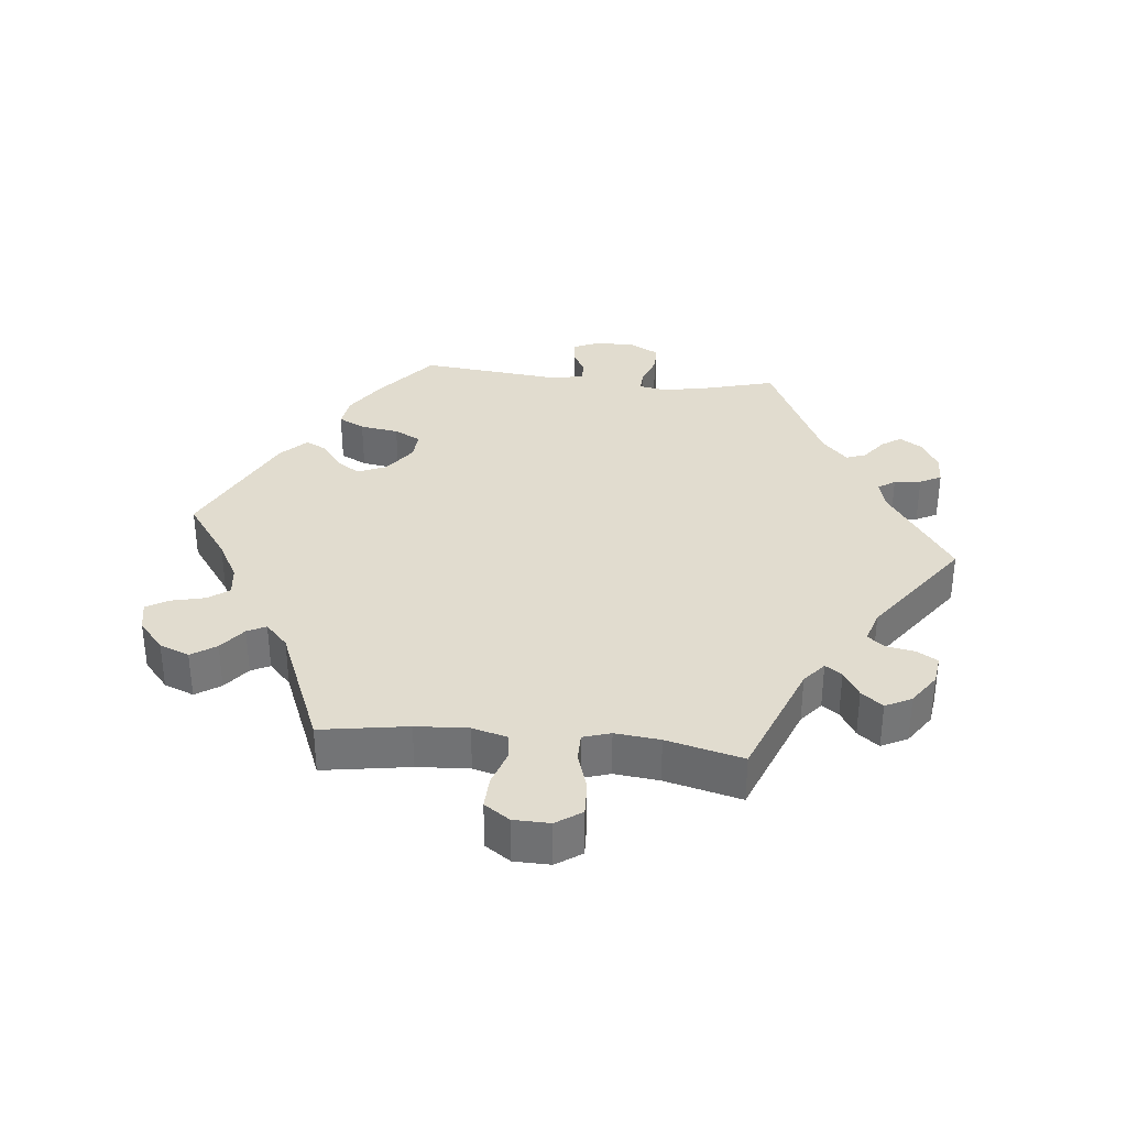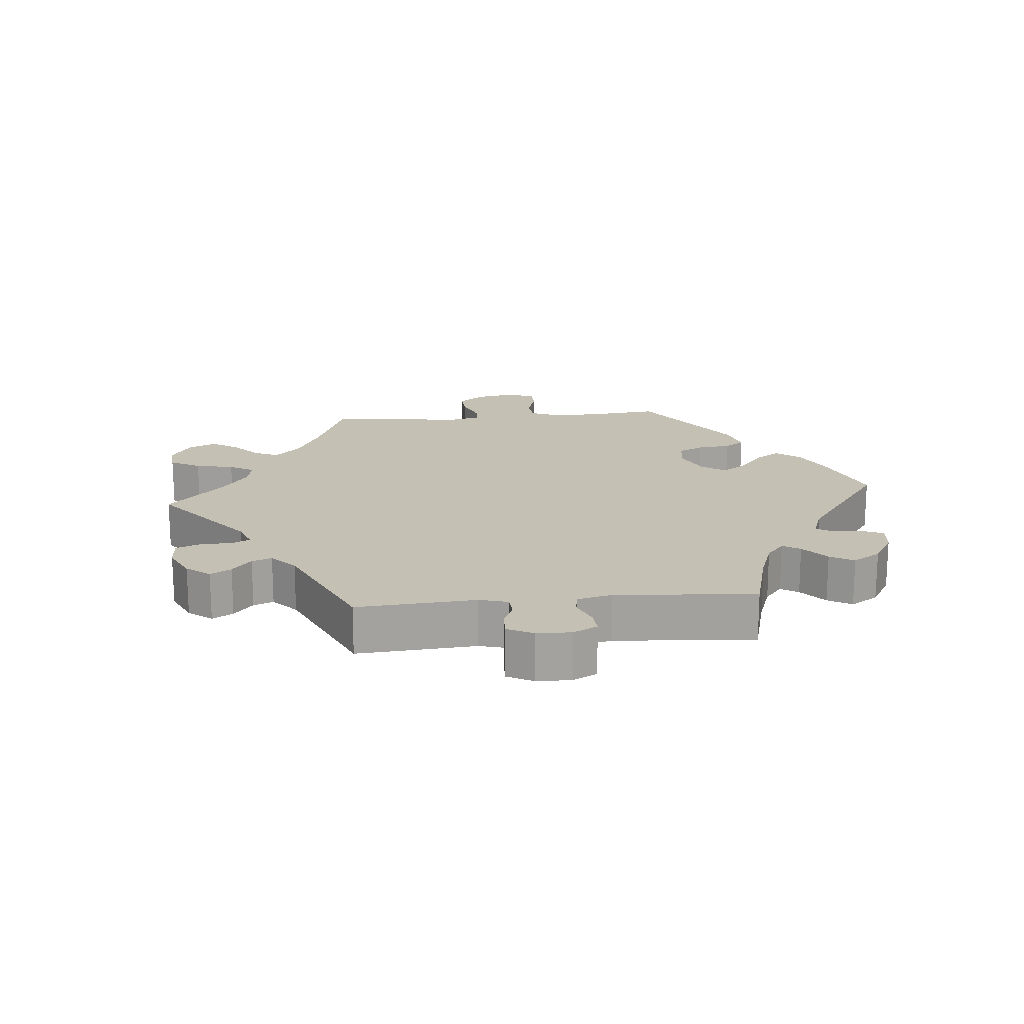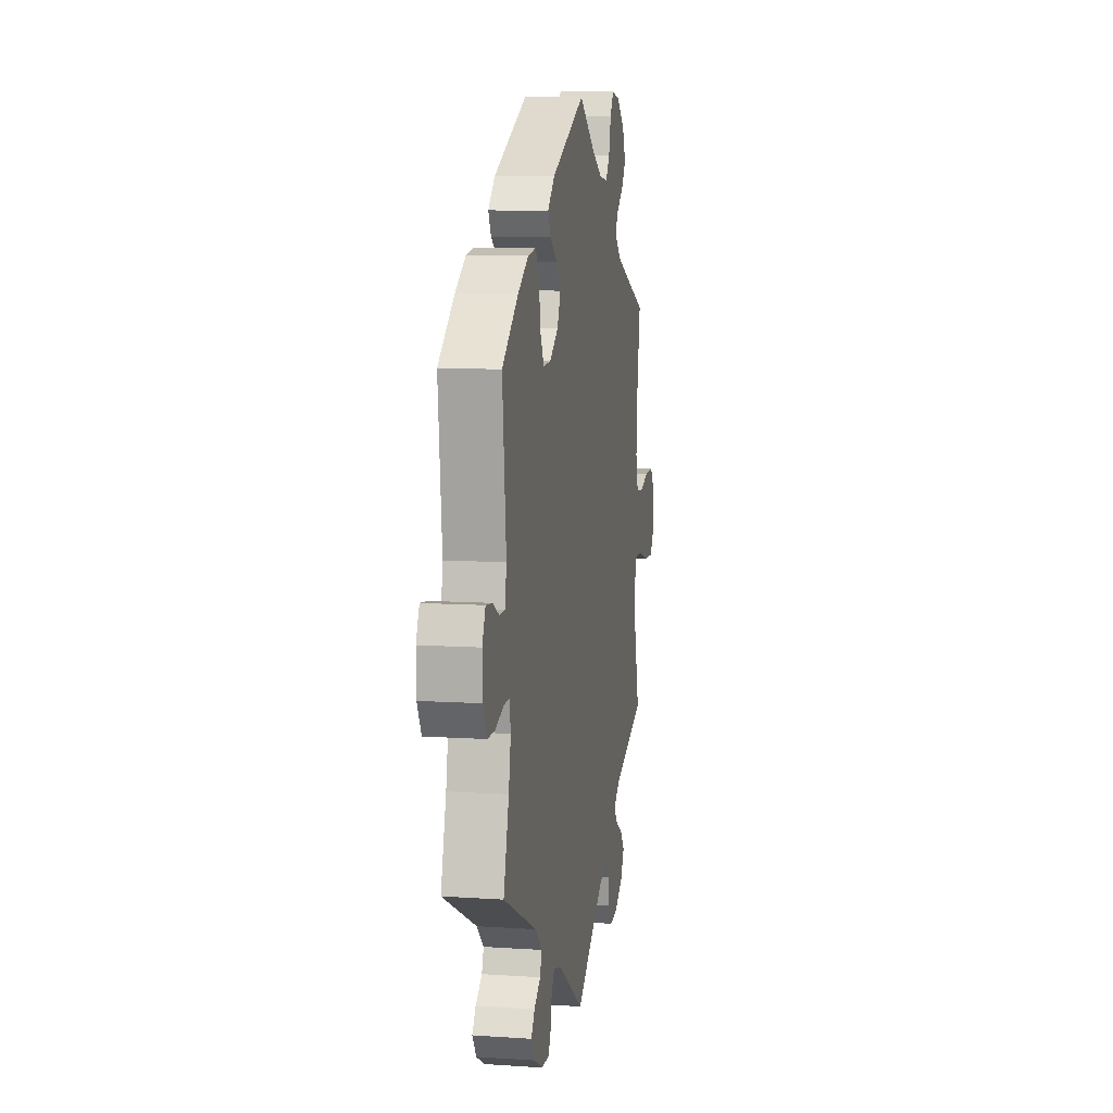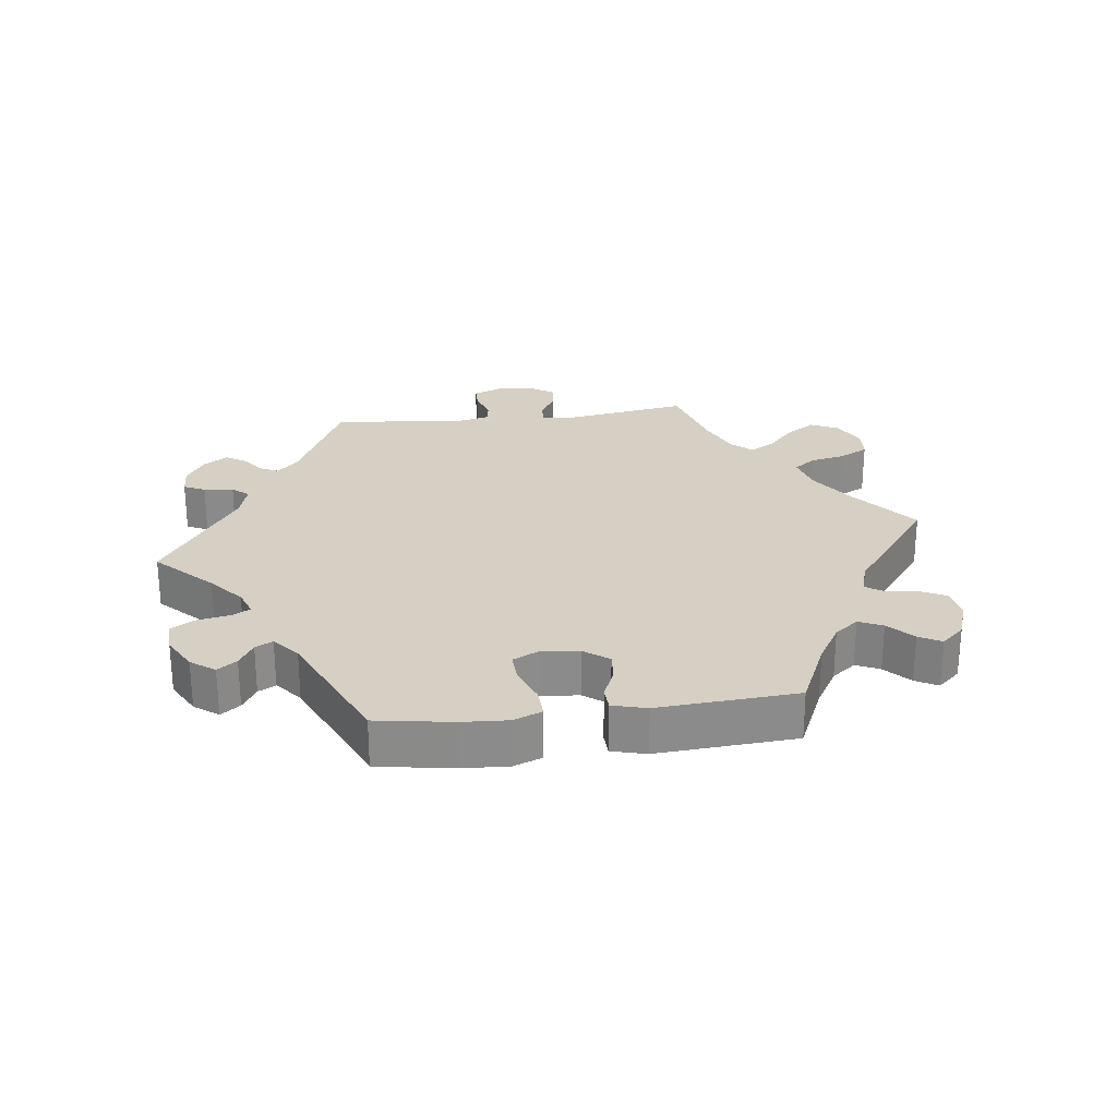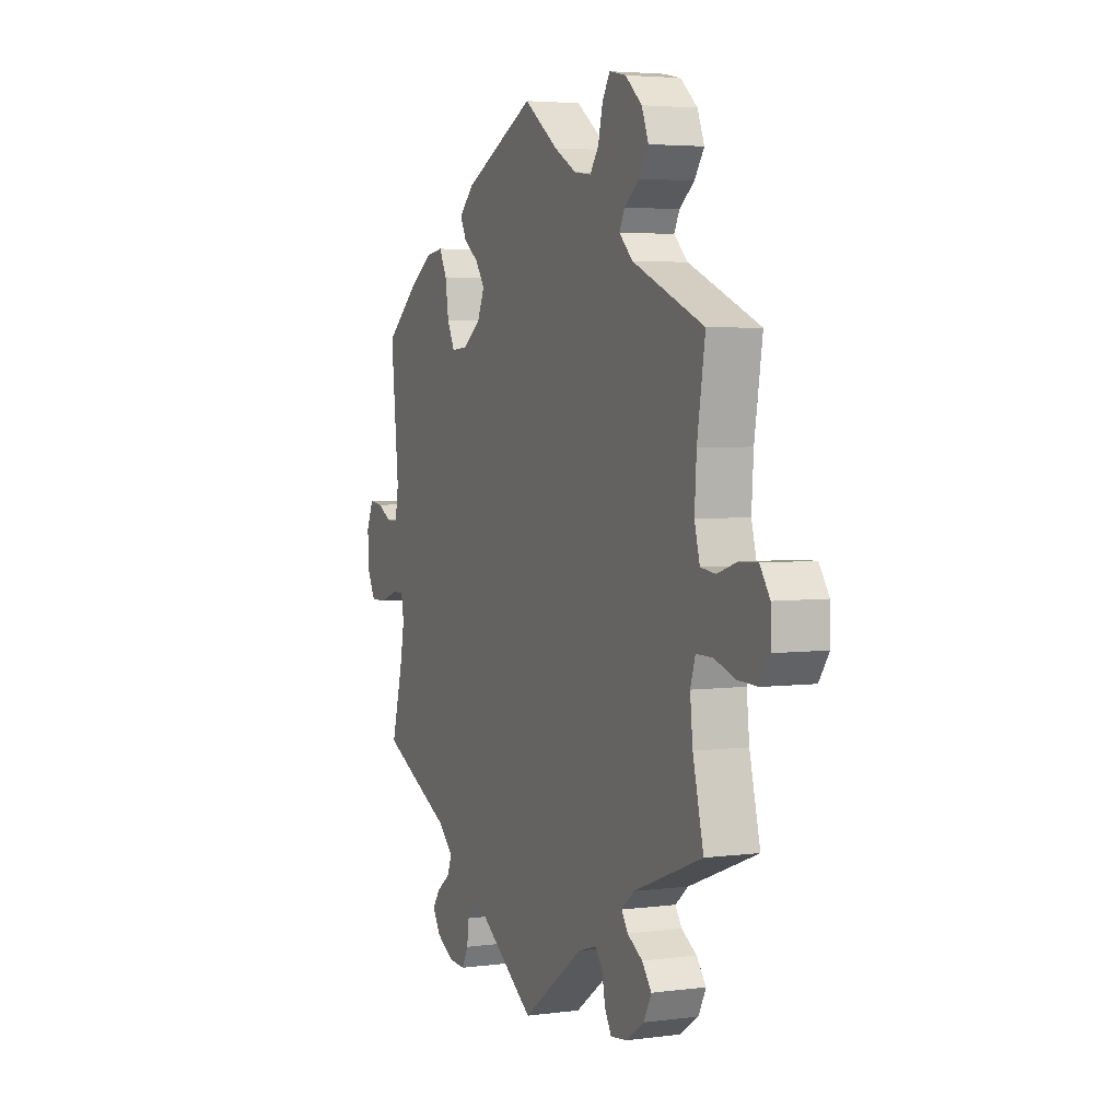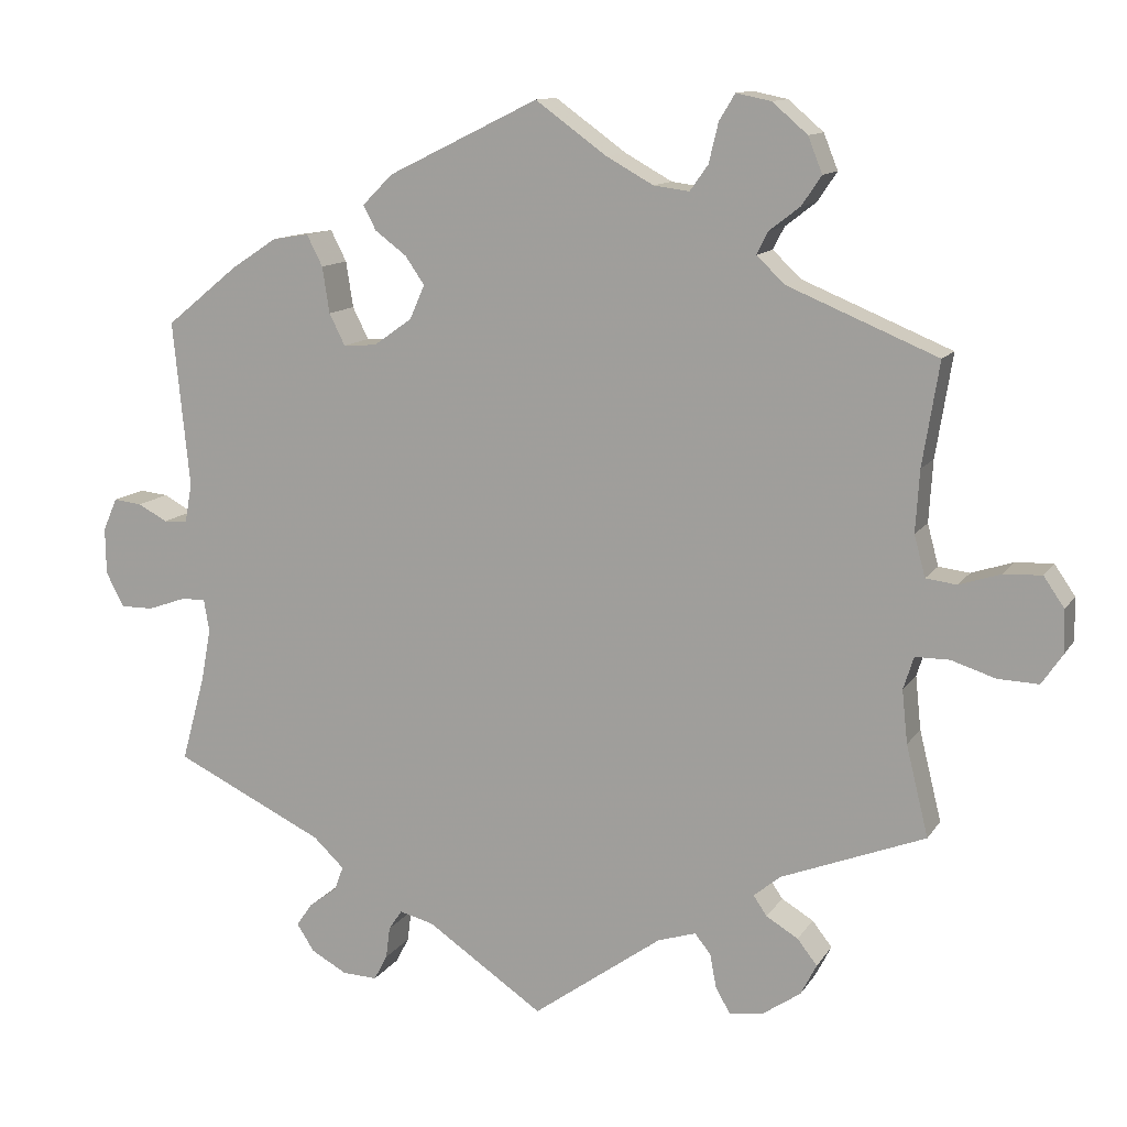
<metadata>
{"format":"obj","ext":"obj","renderer":"f3d","projection":"perspective","resolution":1024,"background":"white","views":[{"elev":34.2,"azim":96.1,"up":"+Y"},{"elev":18.0,"azim":-155.3,"up":"+Y"},{"elev":9.1,"azim":-79.9,"up":"+Z"},{"elev":26.4,"azim":-37.1,"up":"+Y"},{"elev":4.1,"azim":66.7,"up":"+Z"},{"elev":12.0,"azim":20.5,"up":"+Z"}]}
</metadata>
<code>
v -0.471 0.07 -0.178
v -0.459 0.07 -0.113
v -0.466 0.07 -0.072
v -0.497 0.07 -0.073
v -0.545 0.07 -0.09
v -0.586 0.07 -0.09
v -0.609 0.07 -0.047
v -0.61 0.07 0.012
v -0.592 0.07 0.053
v -0.556 0.07 0.049
v -0.519 0.07 0.029
v -0.489 0.07 0.03
v -0.48 0.07 0.08
v -0.501 0.07 0.289
v -0.41 0.07 0.363
v -0.352 0.07 0.401
v -0.306 0.07 0.408
v -0.286 0.07 0.369
v -0.277 0.07 0.311
v -0.257 0.07 0.271
v -0.215 0.07 0.274
v -0.167 0.07 0.308
v -0.148 0.07 0.351
v -0.172 0.07 0.386
v -0.212 0.07 0.416
v -0.228 0.07 0.447
v -0.19 0.07 0.485
v 0 0.07 0.578
v 0.09 0.07 0.513
v 0.149 0.07 0.48
v 0.194 0.07 0.474
v 0.217 0.07 0.506
v 0.229 0.07 0.556
v 0.249 0.07 0.589
v 0.293 0.07 0.58
v 0.337 0.07 0.542
v 0.355 0.07 0.497
v 0.33 0.07 0.46
v 0.291 0.07 0.43
v 0.277 0.07 0.402
v 0.313 0.07 0.368
v 0.501 0.07 0.29
v 0.48 0.07 0.16
v 0.475 0.07 0.082
v 0.489 0.07 0.03
v 0.528 0.07 0.025
v 0.58 0.07 0.042
v 0.628 0.07 0.044
v 0.654 0.07 0.006
v 0.655 0.07 -0.048
v 0.629 0.07 -0.086
v 0.578 0.07 -0.084
v 0.522 0.07 -0.066
v 0.479 0.07 -0.066
v 0.466 0.07 -0.107
v 0.473 0.07 -0.174
v 0.501 0.07 -0.288
v 0.32 0.07 -0.358
v 0.286 0.07 -0.386
v 0.303 0.07 -0.411
v 0.343 0.07 -0.435
v 0.368 0.07 -0.467
v 0.348 0.07 -0.506
v 0.301 0.07 -0.538
v 0.257 0.07 -0.544
v 0.239 0.07 -0.513
v 0.231 0.07 -0.47
v 0.211 0.07 -0.445
v 0.163 0.07 -0.46
v 0 0.07 -0.577
v -0.147 0.07 -0.477
v -0.19 0.07 -0.466
v -0.207 0.07 -0.491
v -0.212 0.07 -0.531
v -0.229 0.07 -0.563
v -0.273 0.07 -0.561
v -0.318 0.07 -0.536
v -0.34 0.07 -0.502
v -0.32 0.07 -0.473
v -0.284 0.07 -0.446
v -0.273 0.07 -0.416
v -0.312 0.07 -0.379
v -0.501 0.07 -0.288
v -0.471 0 -0.178
v -0.459 0 -0.113
v -0.466 0 -0.072
v -0.497 0 -0.073
v -0.545 0 -0.09
v -0.586 0 -0.09
v -0.609 0 -0.047
v -0.61 0 0.012
v -0.592 0 0.053
v -0.556 0 0.049
v -0.519 0 0.029
v -0.489 0 0.03
v -0.48 0 0.08
v -0.501 0 0.289
v -0.41 0 0.363
v -0.352 0 0.401
v -0.306 0 0.408
v -0.286 0 0.369
v -0.277 0 0.311
v -0.257 0 0.271
v -0.215 0 0.274
v -0.167 0 0.308
v -0.148 0 0.351
v -0.172 0 0.386
v -0.212 0 0.416
v -0.228 0 0.447
v -0.19 0 0.485
v 0 0 0.578
v 0.09 0 0.513
v 0.149 0 0.48
v 0.194 0 0.474
v 0.217 0 0.506
v 0.229 0 0.556
v 0.249 0 0.589
v 0.293 0 0.58
v 0.337 0 0.542
v 0.355 0 0.497
v 0.33 0 0.46
v 0.291 0 0.43
v 0.277 0 0.402
v 0.313 0 0.368
v 0.501 0 0.29
v 0.48 0 0.16
v 0.475 0 0.082
v 0.489 0 0.03
v 0.528 0 0.025
v 0.58 0 0.042
v 0.628 0 0.044
v 0.654 0 0.006
v 0.655 0 -0.048
v 0.629 0 -0.086
v 0.578 0 -0.084
v 0.522 0 -0.066
v 0.479 0 -0.066
v 0.466 0 -0.107
v 0.473 0 -0.174
v 0.501 0 -0.288
v 0.32 0 -0.358
v 0.286 0 -0.386
v 0.303 0 -0.411
v 0.343 0 -0.435
v 0.368 0 -0.467
v 0.348 0 -0.506
v 0.301 0 -0.538
v 0.257 0 -0.544
v 0.239 0 -0.513
v 0.231 0 -0.47
v 0.211 0 -0.445
v 0.163 0 -0.46
v 0 0 -0.577
v -0.147 0 -0.477
v -0.19 0 -0.466
v -0.207 0 -0.491
v -0.212 0 -0.531
v -0.229 0 -0.563
v -0.273 0 -0.561
v -0.318 0 -0.536
v -0.34 0 -0.502
v -0.32 0 -0.473
v -0.284 0 -0.446
v -0.273 0 -0.416
v -0.312 0 -0.379
v -0.501 0 -0.288
f 82 83 1
f 81 82 1 2
f 77 78 79 80
f 75 76 77 80
f 73 74 75 80
f 72 73 80 81
f 71 72 81 2
f 69 70 71 2
f 64 65 66 67
f 64 67 68
f 63 64 68
f 60 61 62 63
f 59 60 63 68
f 58 59 68 69
f 56 57 58
f 55 56 58 69
f 50 51 52 53
f 50 53 54
f 49 50 54
f 46 47 48 49
f 45 46 49 54
f 44 45 54 55
f 41 42 43
f 40 41 43 44
f 36 37 38 39
f 36 39 40
f 35 36 40
f 32 33 34 35
f 31 32 35 40
f 30 31 40 44
f 26 27 28 29
f 24 25 26 29
f 23 24 29 30
f 22 23 30 44
f 16 17 18 19
f 16 19 20
f 13 14 15 16
f 12 13 16 20
f 8 9 10 11
f 8 11 12
f 7 8 12
f 4 5 6 7
f 3 4 7 12
f 55 69 2 3
f 21 22 44 55
f 20 21 55
f 3 12 20 55
f 84 166 165
f 85 84 165 164
f 163 162 161 160
f 163 160 159 158
f 163 158 157 156
f 164 163 156 155
f 85 164 155 154
f 85 154 153 152
f 150 149 148 147
f 151 150 147
f 151 147 146
f 146 145 144 143
f 151 146 143 142
f 152 151 142 141
f 141 140 139
f 152 141 139 138
f 136 135 134 133
f 137 136 133
f 137 133 132
f 132 131 130 129
f 137 132 129 128
f 138 137 128 127
f 126 125 124
f 127 126 124 123
f 122 121 120 119
f 123 122 119
f 123 119 118
f 118 117 116 115
f 123 118 115 114
f 127 123 114 113
f 112 111 110 109
f 112 109 108 107
f 113 112 107 106
f 127 113 106 105
f 102 101 100 99
f 103 102 99
f 99 98 97 96
f 103 99 96 95
f 94 93 92 91
f 95 94 91
f 95 91 90
f 90 89 88 87
f 95 90 87 86
f 86 85 152 138
f 138 127 105 104
f 138 104 103
f 138 103 95 86
f 1 84 85 2
f 2 85 86 3
f 3 86 87 4
f 4 87 88 5
f 5 88 89 6
f 6 89 90 7
f 7 90 91 8
f 8 91 92 9
f 9 92 93 10
f 10 93 94 11
f 11 94 95 12
f 12 95 96 13
f 13 96 97 14
f 14 97 98 15
f 15 98 99 16
f 16 99 100 17
f 17 100 101 18
f 18 101 102 19
f 19 102 103 20
f 20 103 104 21
f 21 104 105 22
f 22 105 106 23
f 23 106 107 24
f 24 107 108 25
f 25 108 109 26
f 26 109 110 27
f 27 110 111 28
f 28 111 112 29
f 29 112 113 30
f 30 113 114 31
f 31 114 115 32
f 32 115 116 33
f 33 116 117 34
f 34 117 118 35
f 35 118 119 36
f 36 119 120 37
f 37 120 121 38
f 38 121 122 39
f 39 122 123 40
f 40 123 124 41
f 41 124 125 42
f 42 125 126 43
f 43 126 127 44
f 44 127 128 45
f 45 128 129 46
f 46 129 130 47
f 47 130 131 48
f 48 131 132 49
f 49 132 133 50
f 50 133 134 51
f 51 134 135 52
f 52 135 136 53
f 53 136 137 54
f 54 137 138 55
f 55 138 139 56
f 56 139 140 57
f 57 140 141 58
f 58 141 142 59
f 59 142 143 60
f 60 143 144 61
f 61 144 145 62
f 62 145 146 63
f 63 146 147 64
f 64 147 148 65
f 65 148 149 66
f 66 149 150 67
f 67 150 151 68
f 68 151 152 69
f 69 152 153 70
f 70 153 154 71
f 71 154 155 72
f 72 155 156 73
f 73 156 157 74
f 74 157 158 75
f 75 158 159 76
f 76 159 160 77
f 77 160 161 78
f 78 161 162 79
f 79 162 163 80
f 80 163 164 81
f 81 164 165 82
f 82 165 166 83
f 83 166 84 1

</code>
